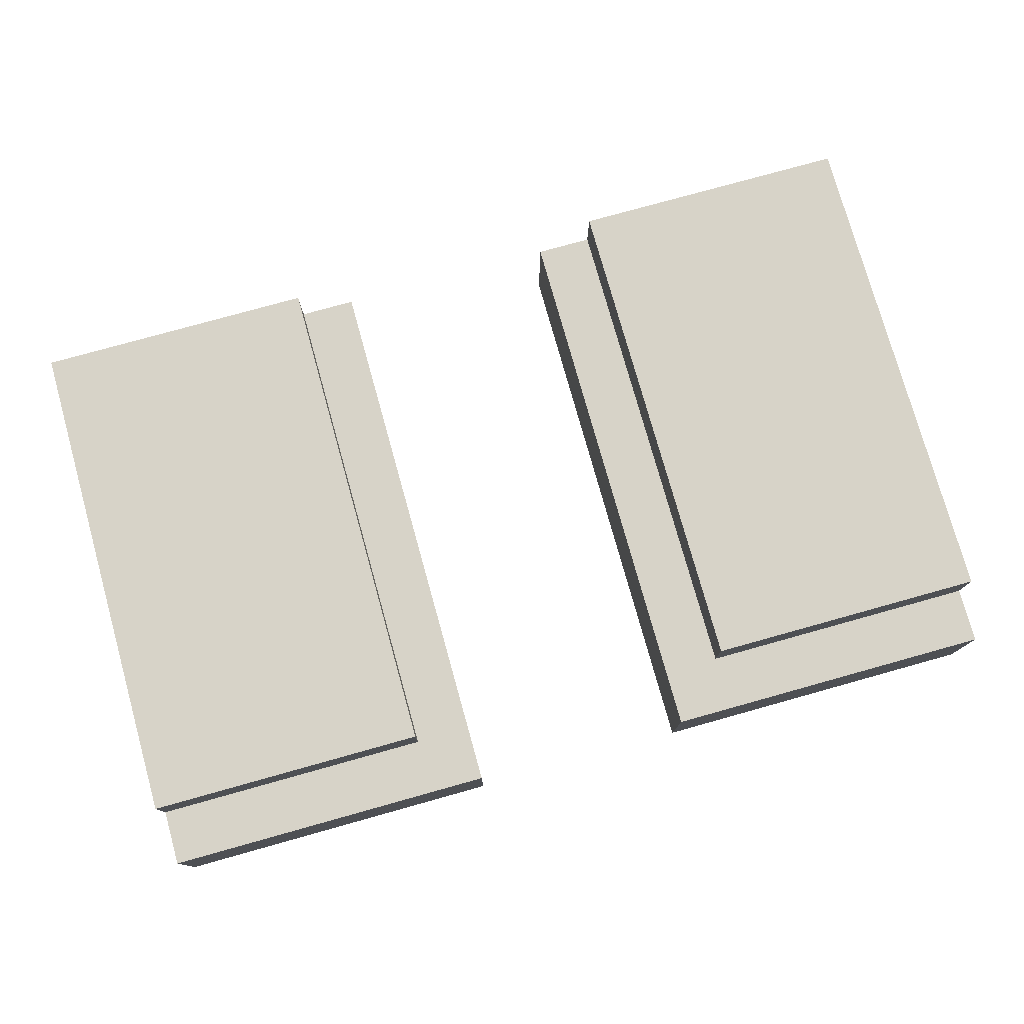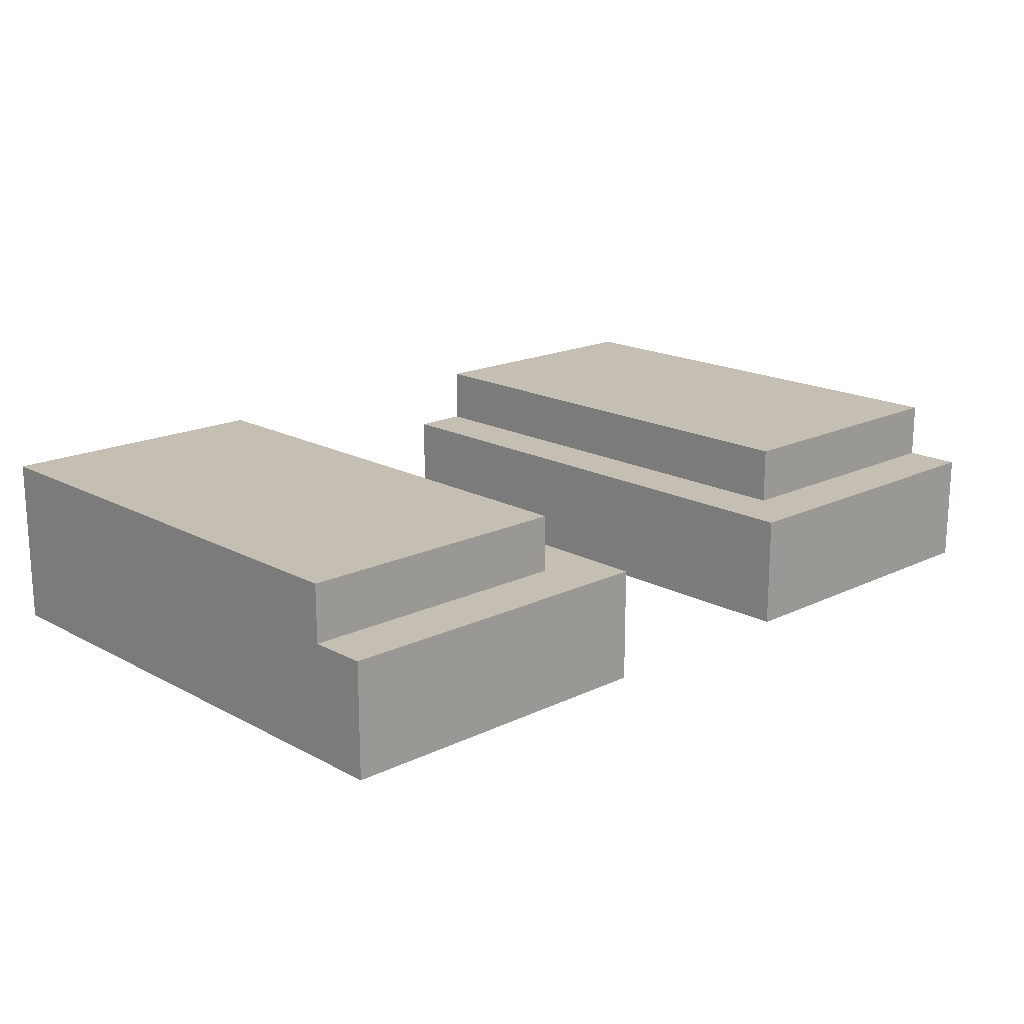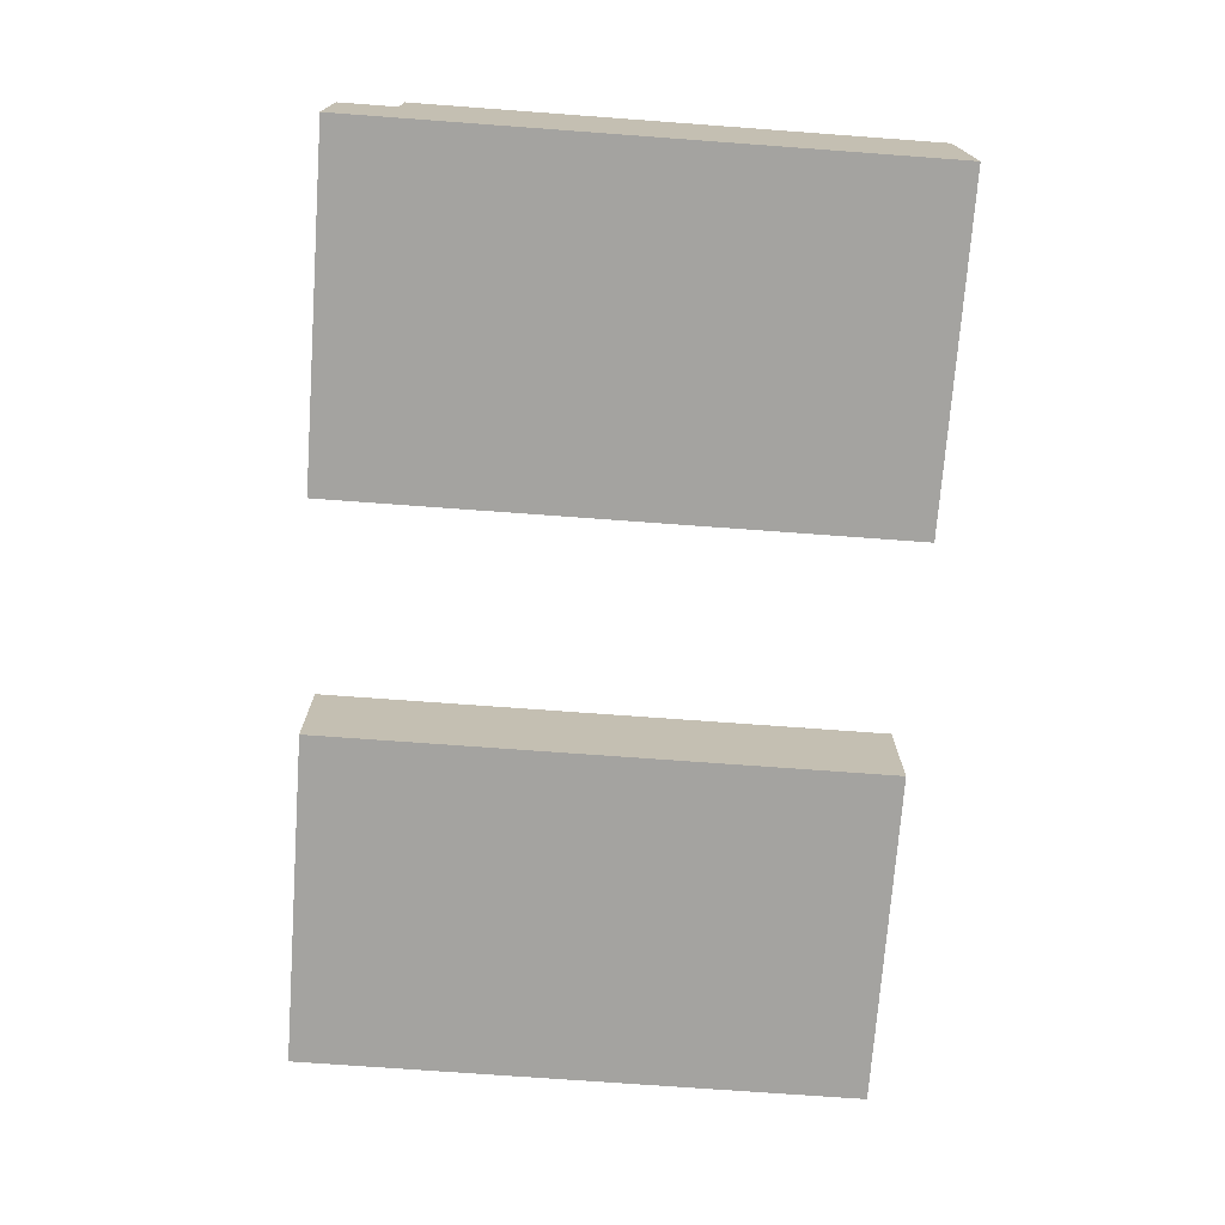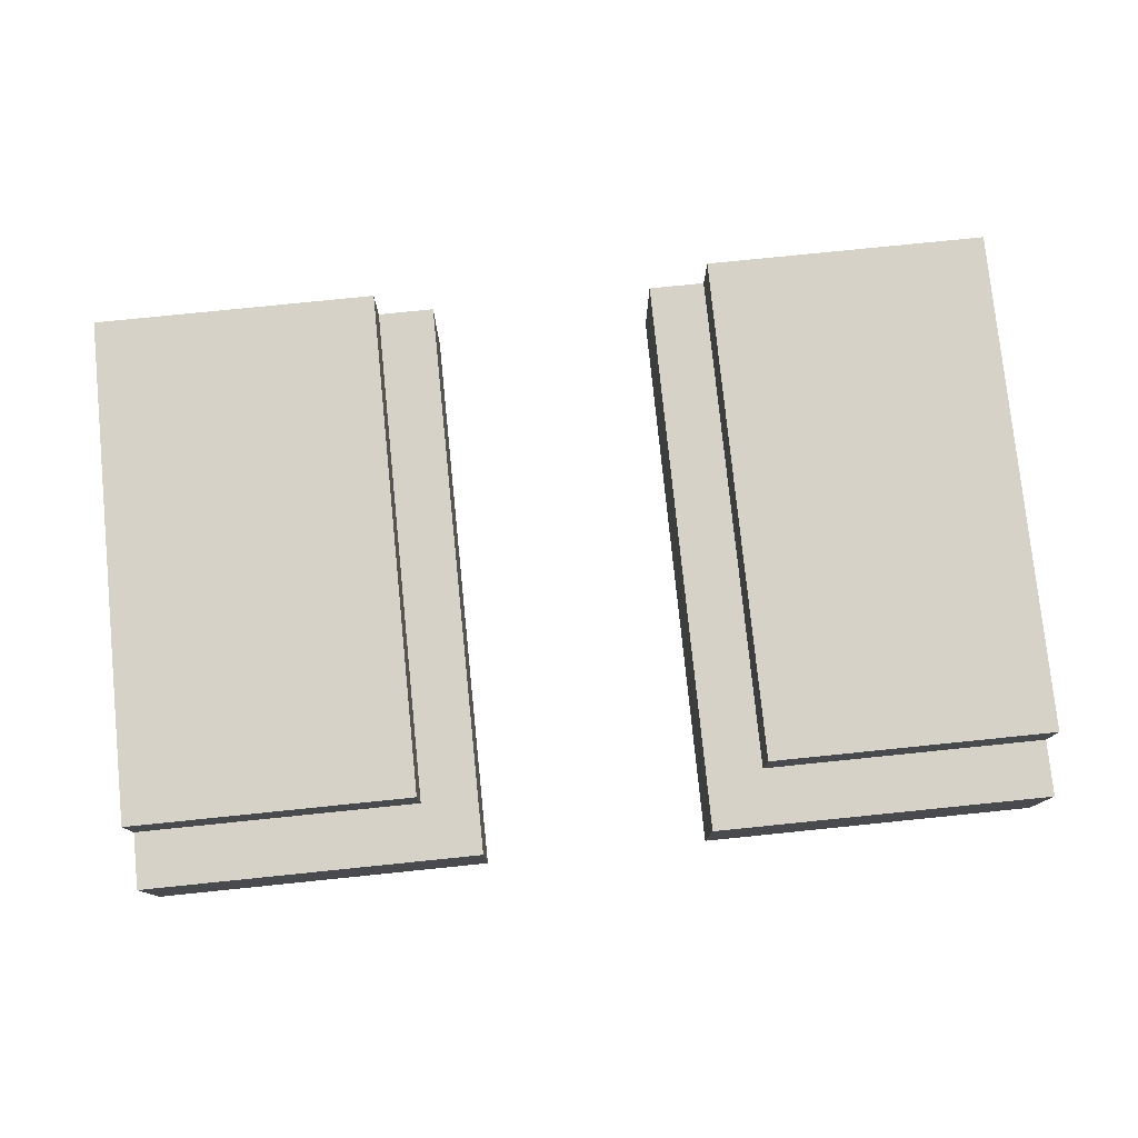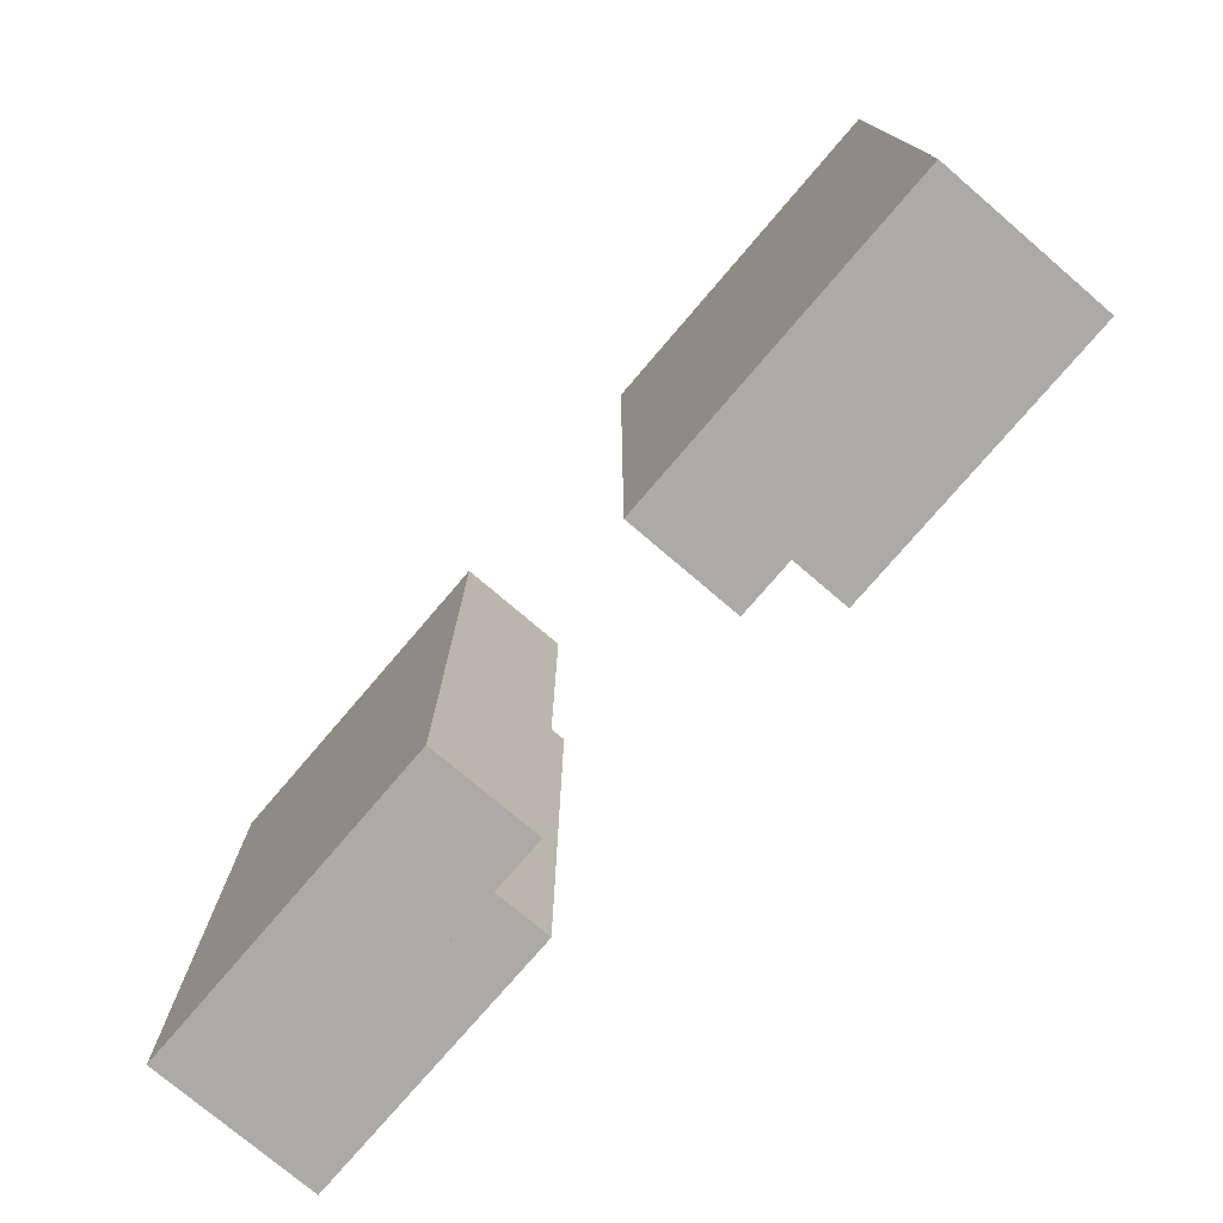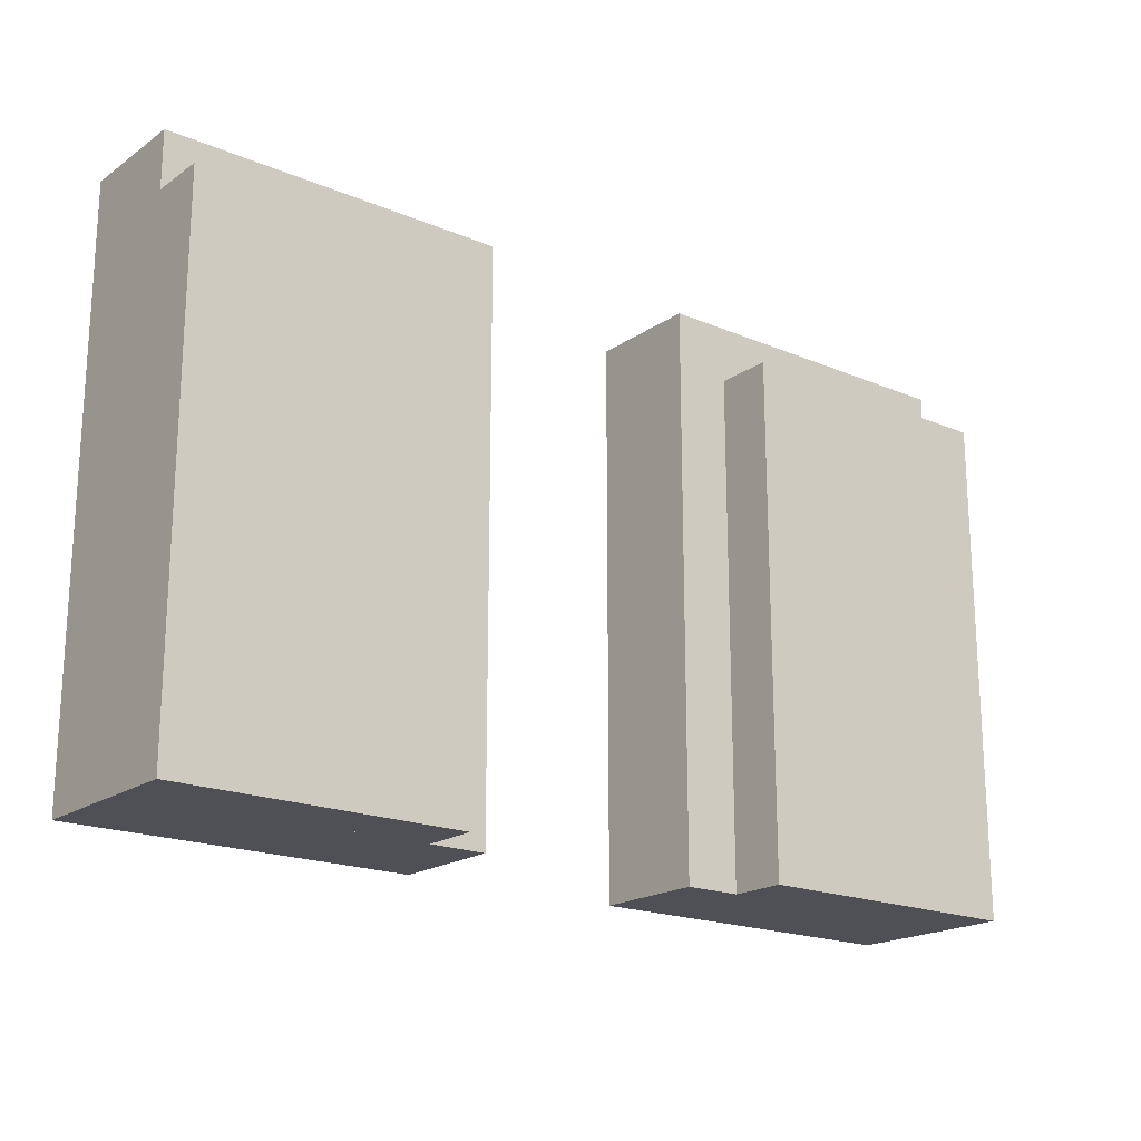
<metadata>
{"format":"obj","ext":"obj","renderer":"f3d","projection":"perspective","resolution":1024,"background":"white","views":[{"elev":77.2,"azim":-15.6,"up":"+Y"},{"elev":17.6,"azim":-43.5,"up":"+Y"},{"elev":-72.8,"azim":85.8,"up":"+Y"},{"elev":77.7,"azim":-5.8,"up":"+Y"},{"elev":-75.8,"azim":49.5,"up":"+Z"},{"elev":-19.3,"azim":141.7,"up":"+Z"}]}
</metadata>
<code>
o cube
v 0.5 0.125 0.125
v 0.5 0.125 -0.5
v 0.5 0 0.125
v 0.5 0 -0.5
v 0.125 0.125 -0.5
v 0.125 0.125 0.125
v 0.125 0 -0.5
v 0.125 0 0.125
f 1 3 2
f 3 4 2
f 5 7 6
f 7 8 6
f 5 6 2
f 6 1 2
f 8 7 3
f 7 4 3
f 6 8 1
f 8 3 1
f 2 4 5
f 4 7 5
o cube
v -0.125 0.125 0.125
v -0.125 0.125 -0.5
v -0.125 0 0.125
v -0.125 0 -0.5
v -0.5 0.125 -0.5
v -0.5 0.125 0.125
v -0.5 0 -0.5
v -0.5 0 0.125
f 9 11 10
f 11 12 10
f 13 15 14
f 15 16 14
f 13 14 10
f 14 9 10
f 16 15 11
f 15 12 11
f 14 16 9
f 16 11 9
f 10 12 13
f 12 15 13
o cube
v 0.5 0.1875 0.0625
v 0.5 0.1875 -0.5
v 0.5 0.125 0.0625
v 0.5 0.125 -0.5
v 0.1875 0.1875 -0.5
v 0.1875 0.1875 0.0625
v 0.1875 0.125 -0.5
v 0.1875 0.125 0.0625
f 17 19 18
f 19 20 18
f 21 23 22
f 23 24 22
f 21 22 18
f 22 17 18
f 24 23 19
f 23 20 19
f 22 24 17
f 24 19 17
f 18 20 21
f 20 23 21
o cube
v -0.1875 0.1875 0.0625
v -0.1875 0.1875 -0.5
v -0.1875 0.125 0.0625
v -0.1875 0.125 -0.5
v -0.5 0.1875 -0.5
v -0.5 0.1875 0.0625
v -0.5 0.125 -0.5
v -0.5 0.125 0.0625
f 25 27 26
f 27 28 26
f 29 31 30
f 31 32 30
f 29 30 26
f 30 25 26
f 32 31 27
f 31 28 27
f 30 32 25
f 32 27 25
f 26 28 29
f 28 31 29

</code>
